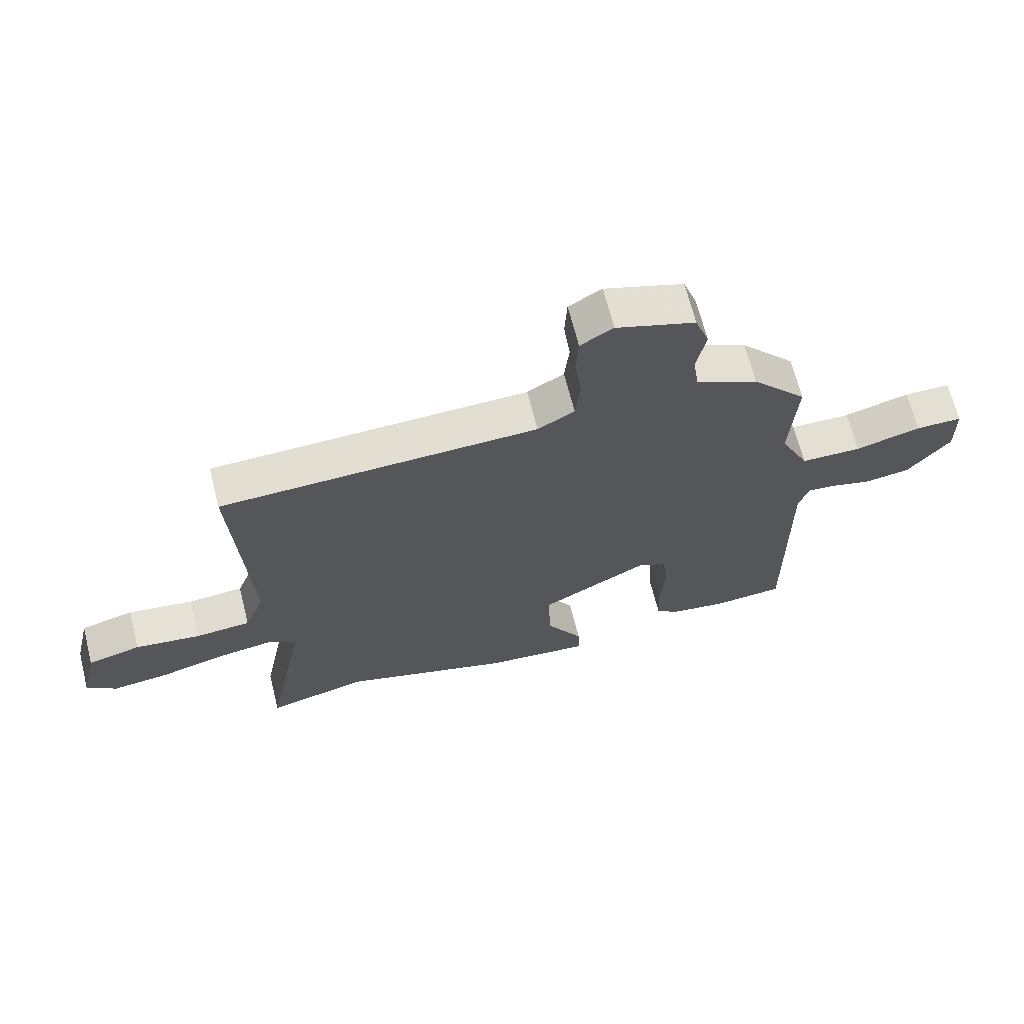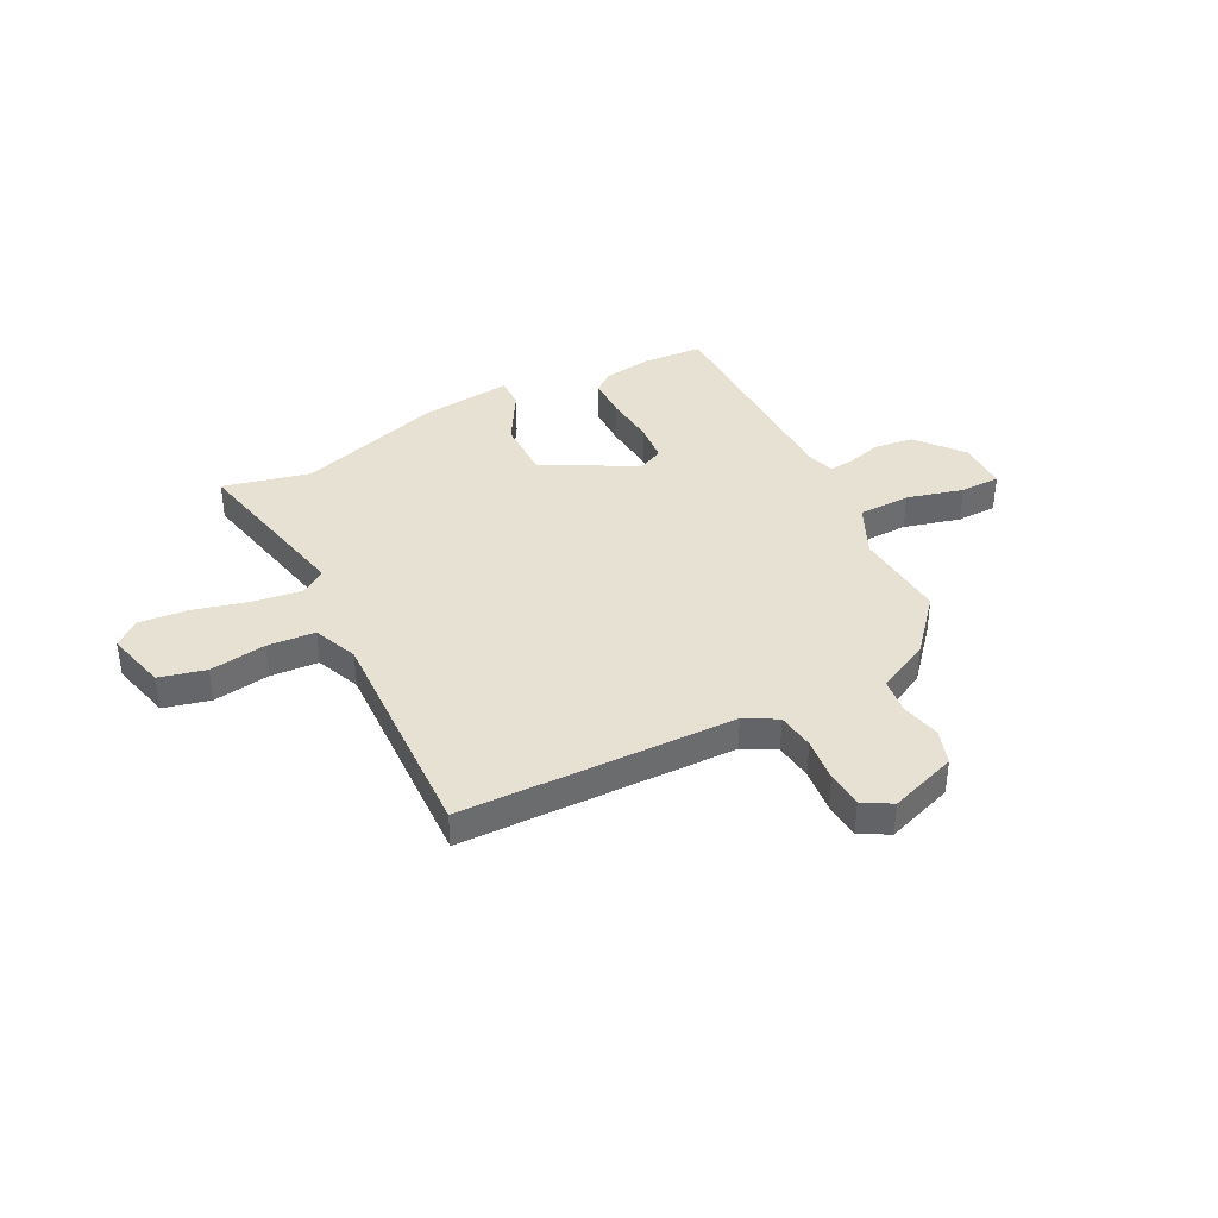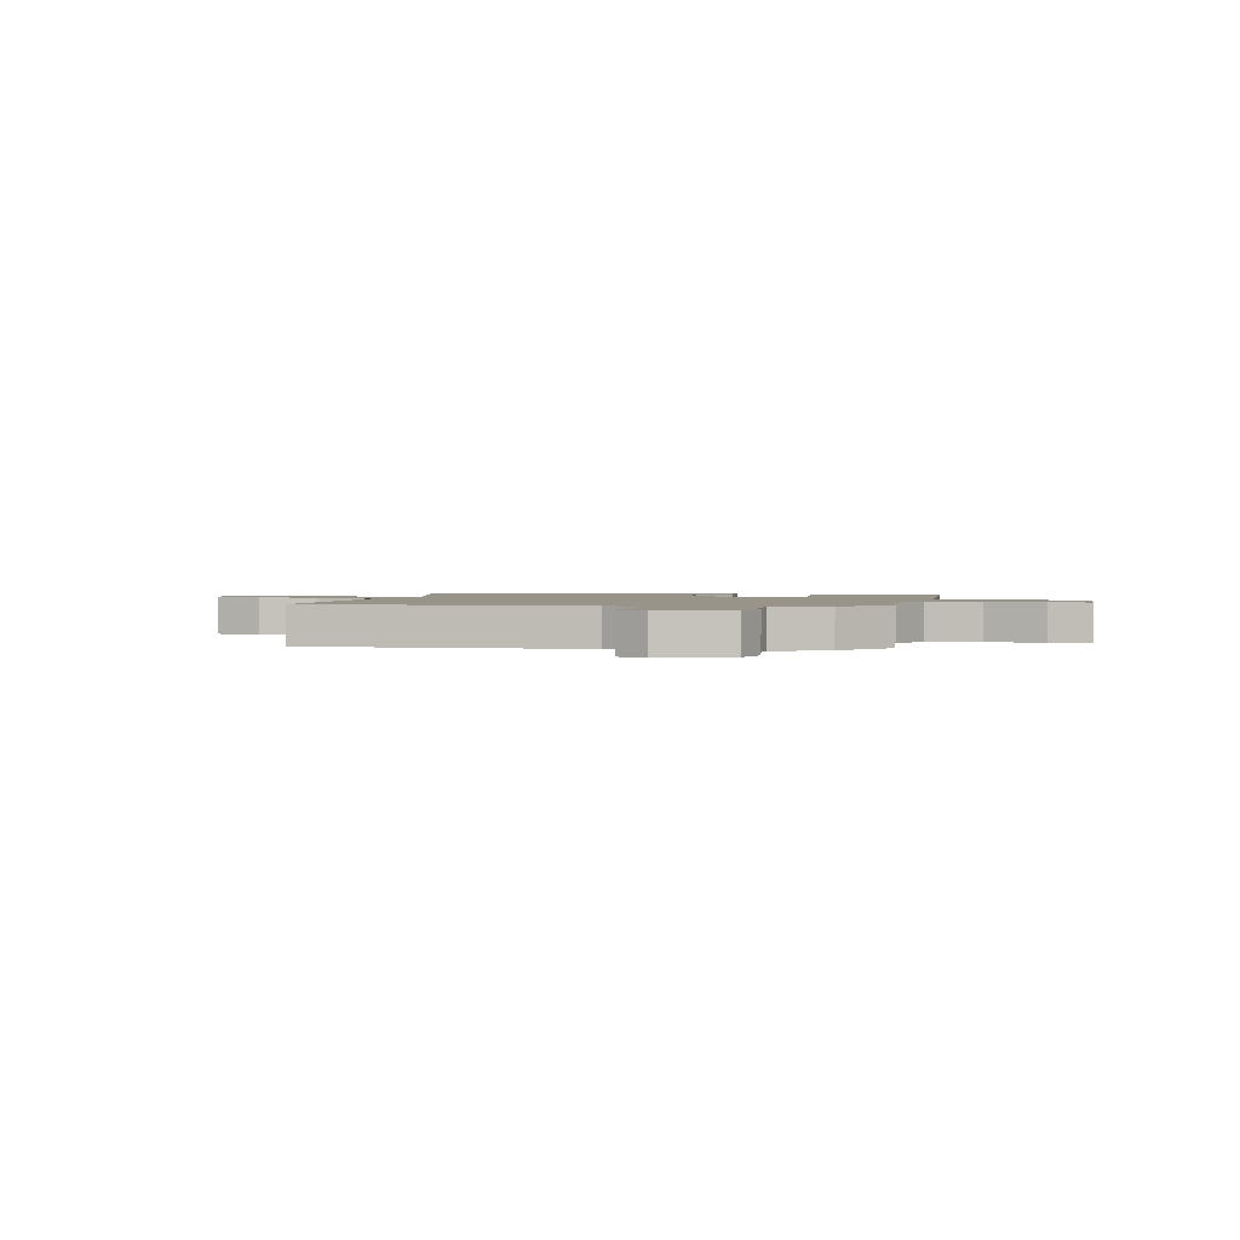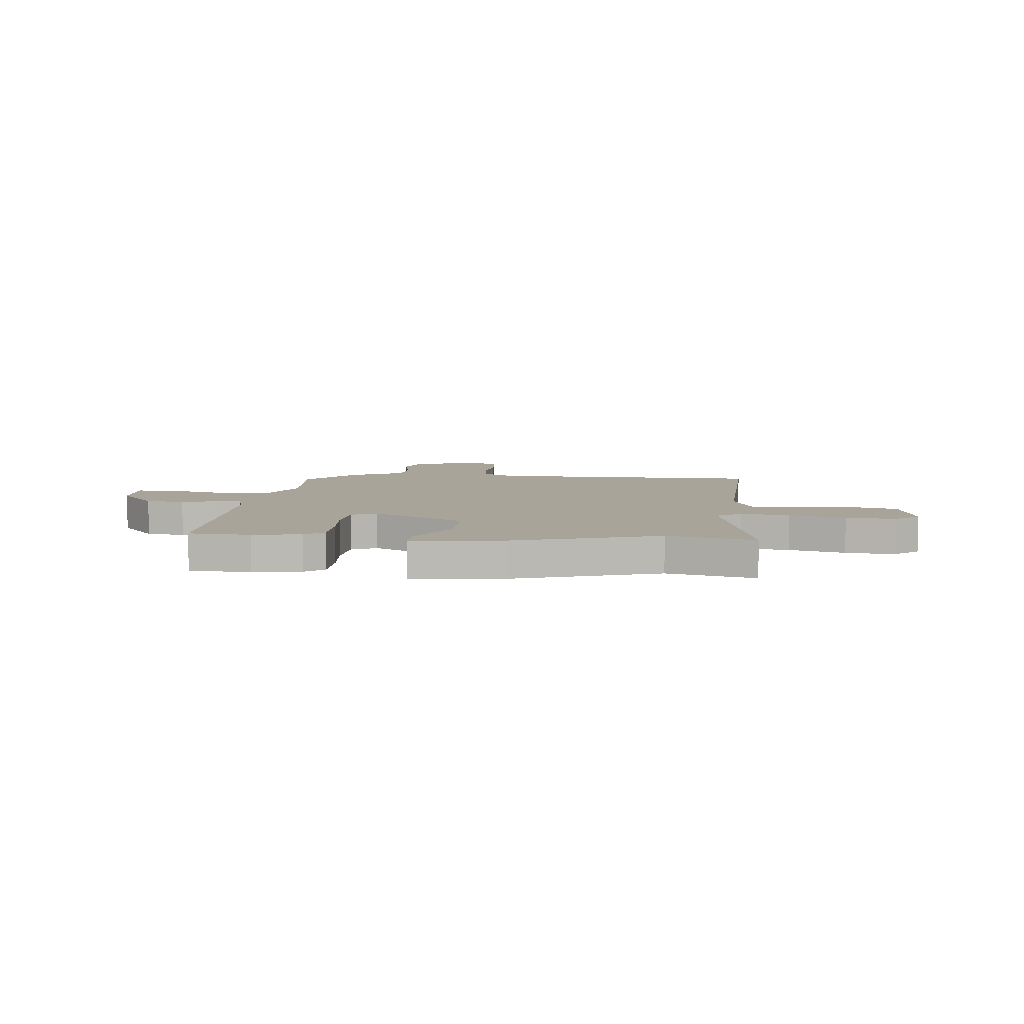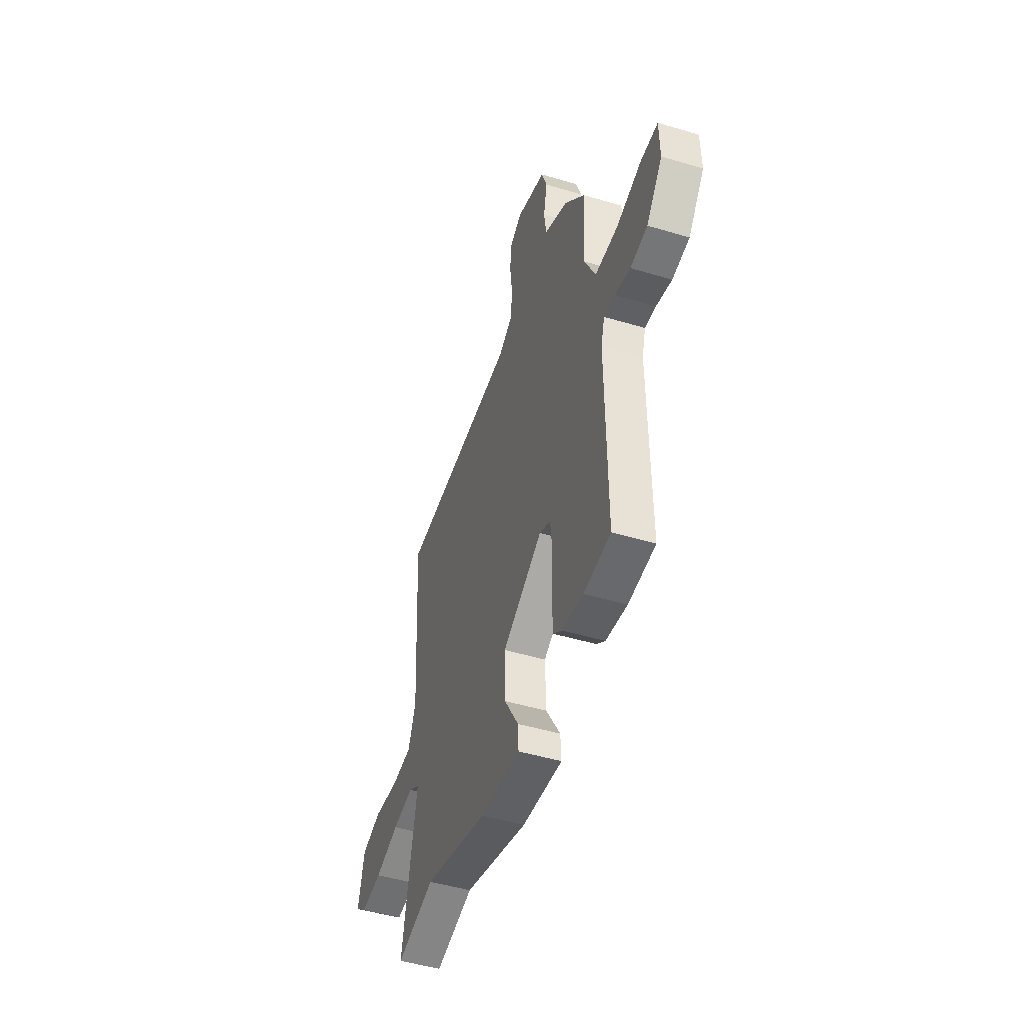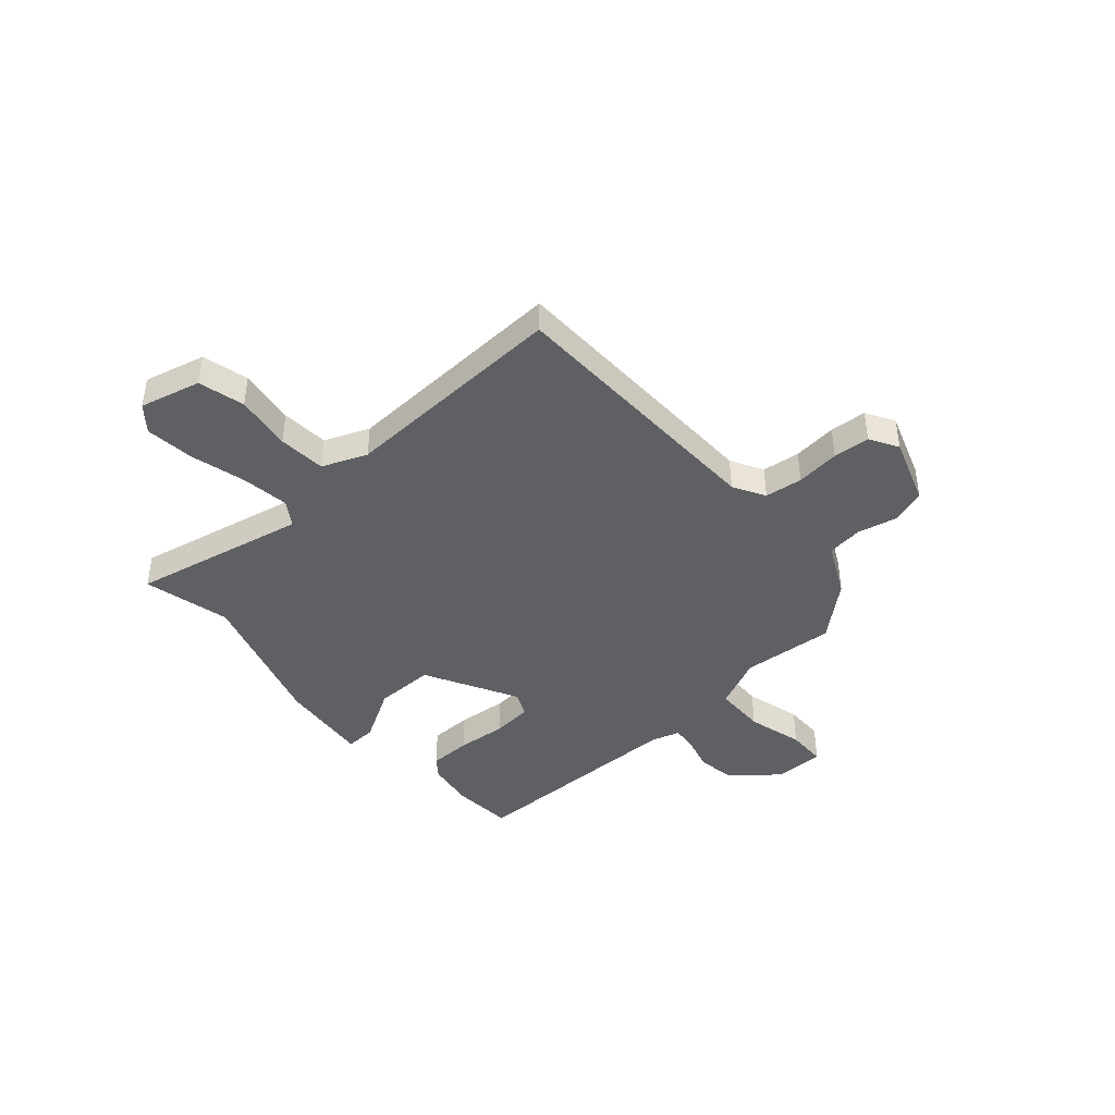
<metadata>
{"format":"obj","ext":"obj","renderer":"f3d","projection":"perspective","resolution":1024,"background":"white","views":[{"elev":66.8,"azim":-14.1,"up":"+Z"},{"elev":38.7,"azim":-28.2,"up":"+Y"},{"elev":1.7,"azim":8.9,"up":"+Y"},{"elev":7.2,"azim":-175.5,"up":"+Y"},{"elev":-48.0,"azim":71.4,"up":"+Z"},{"elev":-42.5,"azim":-49.5,"up":"+Y"}]}
</metadata>
<code>
v -0.346 0.07 -0.461
v -0.516 0.07 -0.504
v -0.45 0.07 -0.16
v -0.499 0.07 -0.128
v -0.593 0.07 -0.142
v -0.702 0.07 -0.172
v -0.797 0.07 -0.183
v -0.847 0.07 -0.143
v -0.819 0.07 -0.023
v -0.729 0.07 0.001
v -0.618 0.07 -0.014
v -0.525 0.07 -0.006
v -0.491 0.07 0.082
v -0.517 0.07 0.527
v 0.018 0.07 0.546
v 0.08 0.07 0.582
v 0.088 0.07 0.656
v 0.077 0.07 0.742
v 0.081 0.07 0.814
v 0.136 0.07 0.847
v 0.269 0.07 0.803
v 0.293 0.07 0.735
v 0.277 0.07 0.657
v 0.287 0.07 0.587
v 0.392 0.07 0.537
v 0.484 0.07 0.434
v 0.473 0.07 0.251
v 0.522 0.07 0.15
v 0.624 0.07 0.149
v 0.734 0.07 0.18
v 0.812 0.07 0.18
v 0.814 0.07 0.081
v 0.743 0.07 -0.009
v 0.667 0.07 -0.021
v 0.598 0.07 -0.003
v 0.549 0.07 0.001
v 0.533 0.07 -0.055
v 0.537 0.07 -0.497
v 0.417 0.07 -0.507
v 0.322 0.07 -0.493
v 0.284 0.07 -0.464
v 0.281 0.07 -0.381
v 0.288 0.07 -0.282
v 0.279 0.07 -0.203
v 0.23 0.07 -0.181
v 0.05 0.07 -0.28
v 0.053 0.07 -0.398
v 0.116 0.07 -0.503
v 0.119 0.07 -0.563
v -0.061 0.07 -0.546
v -0.346 0 -0.461
v -0.516 0 -0.504
v -0.45 0 -0.16
v -0.499 0 -0.128
v -0.593 0 -0.142
v -0.702 0 -0.172
v -0.797 0 -0.183
v -0.847 0 -0.143
v -0.819 0 -0.023
v -0.729 0 0.001
v -0.618 0 -0.014
v -0.525 0 -0.006
v -0.491 0 0.082
v -0.517 0 0.527
v 0.018 0 0.546
v 0.08 0 0.582
v 0.088 0 0.656
v 0.077 0 0.742
v 0.081 0 0.814
v 0.136 0 0.847
v 0.269 0 0.803
v 0.293 0 0.735
v 0.277 0 0.657
v 0.287 0 0.587
v 0.392 0 0.537
v 0.484 0 0.434
v 0.473 0 0.251
v 0.522 0 0.15
v 0.624 0 0.149
v 0.734 0 0.18
v 0.812 0 0.18
v 0.814 0 0.081
v 0.743 0 -0.009
v 0.667 0 -0.021
v 0.598 0 -0.003
v 0.549 0 0.001
v 0.533 0 -0.055
v 0.537 0 -0.497
v 0.417 0 -0.507
v 0.322 0 -0.493
v 0.284 0 -0.464
v 0.281 0 -0.381
v 0.288 0 -0.282
v 0.279 0 -0.203
v 0.23 0 -0.181
v 0.05 0 -0.28
v 0.053 0 -0.398
v 0.116 0 -0.503
v 0.119 0 -0.563
v -0.061 0 -0.546
f 49 50 1
f 48 49 1
f 47 48 1
f 46 47 1
f 1 2 3
f 46 1 3
f 45 46 3
f 41 42 43
f 40 41 43
f 39 40 43
f 38 39 43
f 37 38 43
f 36 37 43 44
f 33 34 35
f 32 33 35
f 31 32 35
f 30 31 35
f 29 30 35
f 28 29 35 36
f 36 44 45
f 28 36 45
f 27 28 45
f 45 3 4
f 27 45 4
f 26 27 4
f 25 26 4
f 24 25 4
f 21 22 23
f 20 21 23
f 19 20 23
f 18 19 23
f 17 18 23
f 13 14 15
f 12 13 15 16
f 9 10 11
f 8 9 11
f 7 8 11
f 6 7 11
f 5 6 11
f 5 11 12
f 4 5 12 16
f 16 17 23 24
f 4 16 24
f 51 100 99
f 51 99 98
f 51 98 97
f 51 97 96
f 53 52 51
f 53 51 96
f 53 96 95
f 93 92 91
f 93 91 90
f 93 90 89
f 93 89 88
f 93 88 87
f 94 93 87 86
f 85 84 83
f 85 83 82
f 85 82 81
f 85 81 80
f 85 80 79
f 86 85 79 78
f 95 94 86
f 95 86 78
f 95 78 77
f 54 53 95
f 54 95 77
f 54 77 76
f 54 76 75
f 54 75 74
f 73 72 71
f 73 71 70
f 73 70 69
f 73 69 68
f 73 68 67
f 65 64 63
f 66 65 63 62
f 61 60 59
f 61 59 58
f 61 58 57
f 61 57 56
f 61 56 55
f 62 61 55
f 66 62 55 54
f 74 73 67 66
f 74 66 54
f 1 51 52 2
f 2 52 53 3
f 3 53 54 4
f 4 54 55 5
f 5 55 56 6
f 6 56 57 7
f 7 57 58 8
f 8 58 59 9
f 9 59 60 10
f 10 60 61 11
f 11 61 62 12
f 12 62 63 13
f 13 63 64 14
f 14 64 65 15
f 15 65 66 16
f 16 66 67 17
f 17 67 68 18
f 18 68 69 19
f 19 69 70 20
f 20 70 71 21
f 21 71 72 22
f 22 72 73 23
f 23 73 74 24
f 24 74 75 25
f 25 75 76 26
f 26 76 77 27
f 27 77 78 28
f 28 78 79 29
f 29 79 80 30
f 30 80 81 31
f 31 81 82 32
f 32 82 83 33
f 33 83 84 34
f 34 84 85 35
f 35 85 86 36
f 36 86 87 37
f 37 87 88 38
f 38 88 89 39
f 39 89 90 40
f 40 90 91 41
f 41 91 92 42
f 42 92 93 43
f 43 93 94 44
f 44 94 95 45
f 45 95 96 46
f 46 96 97 47
f 47 97 98 48
f 48 98 99 49
f 49 99 100 50
f 50 100 51 1

</code>
